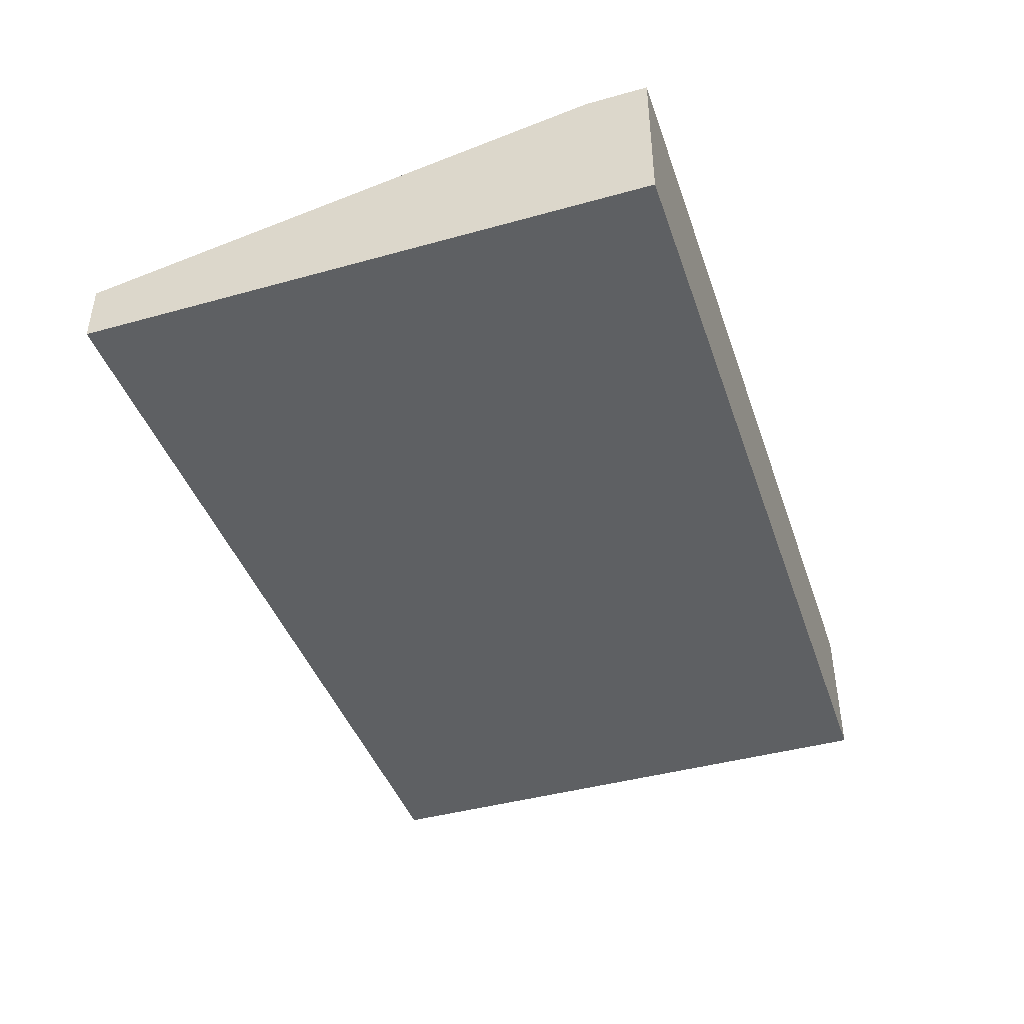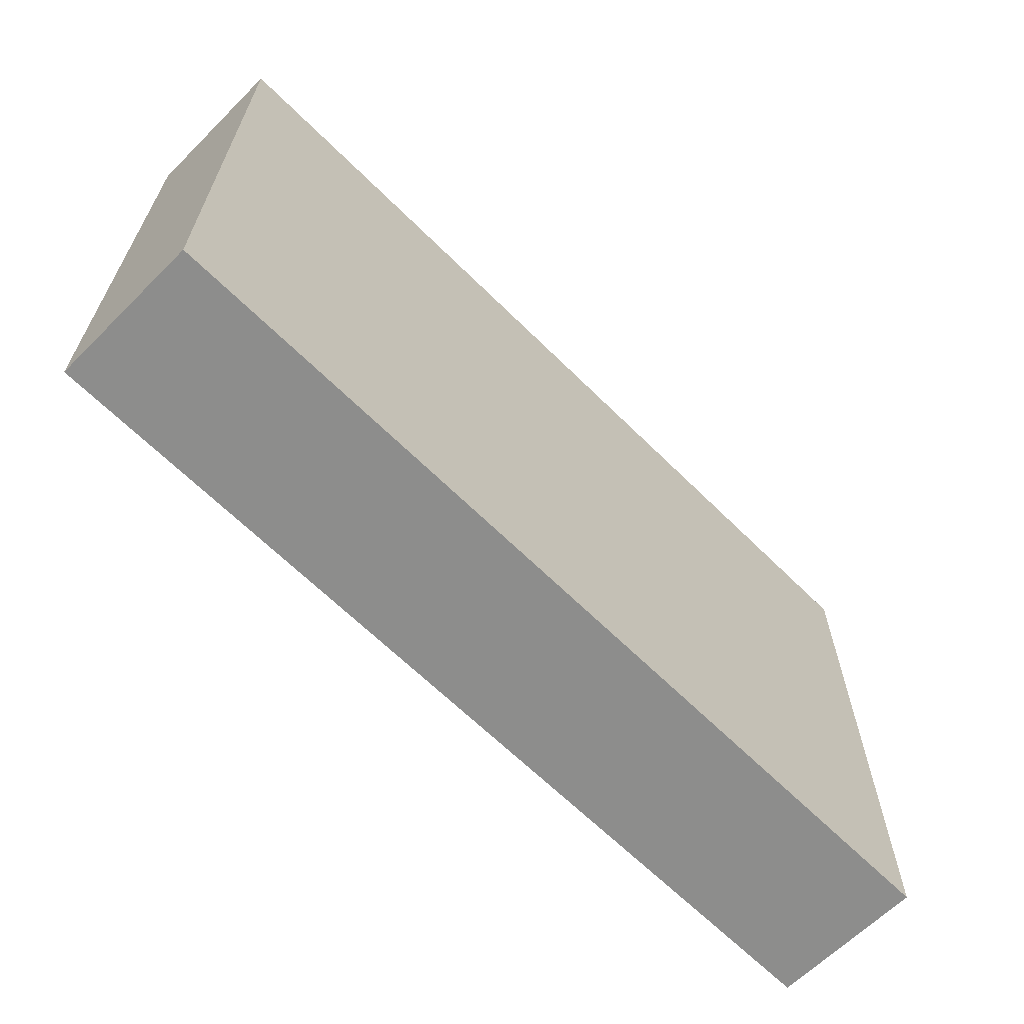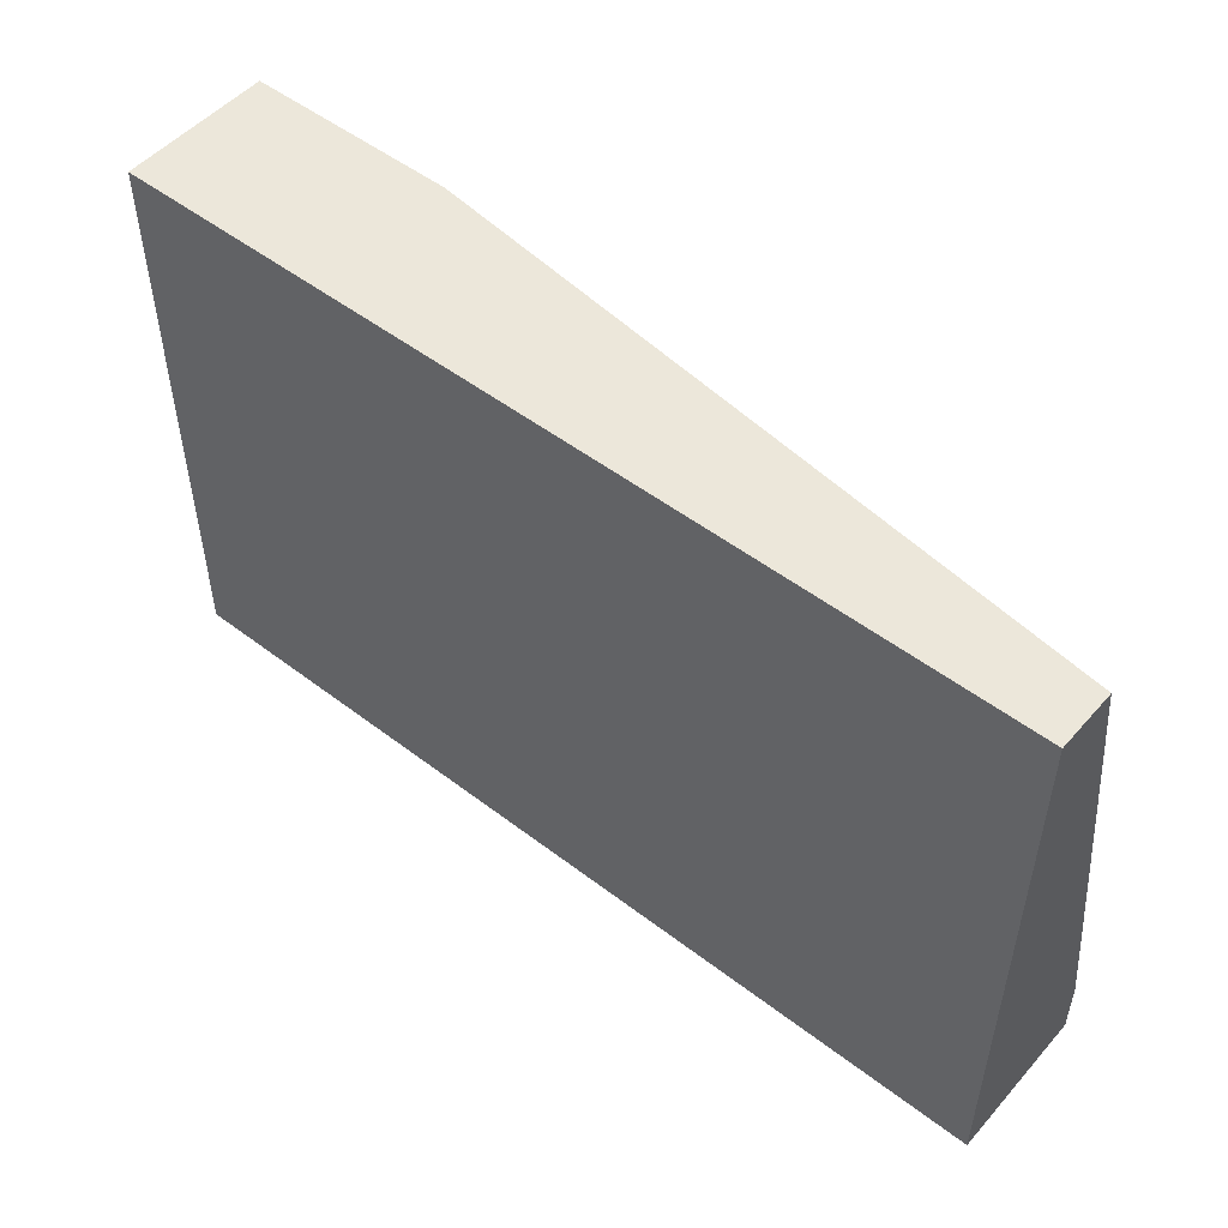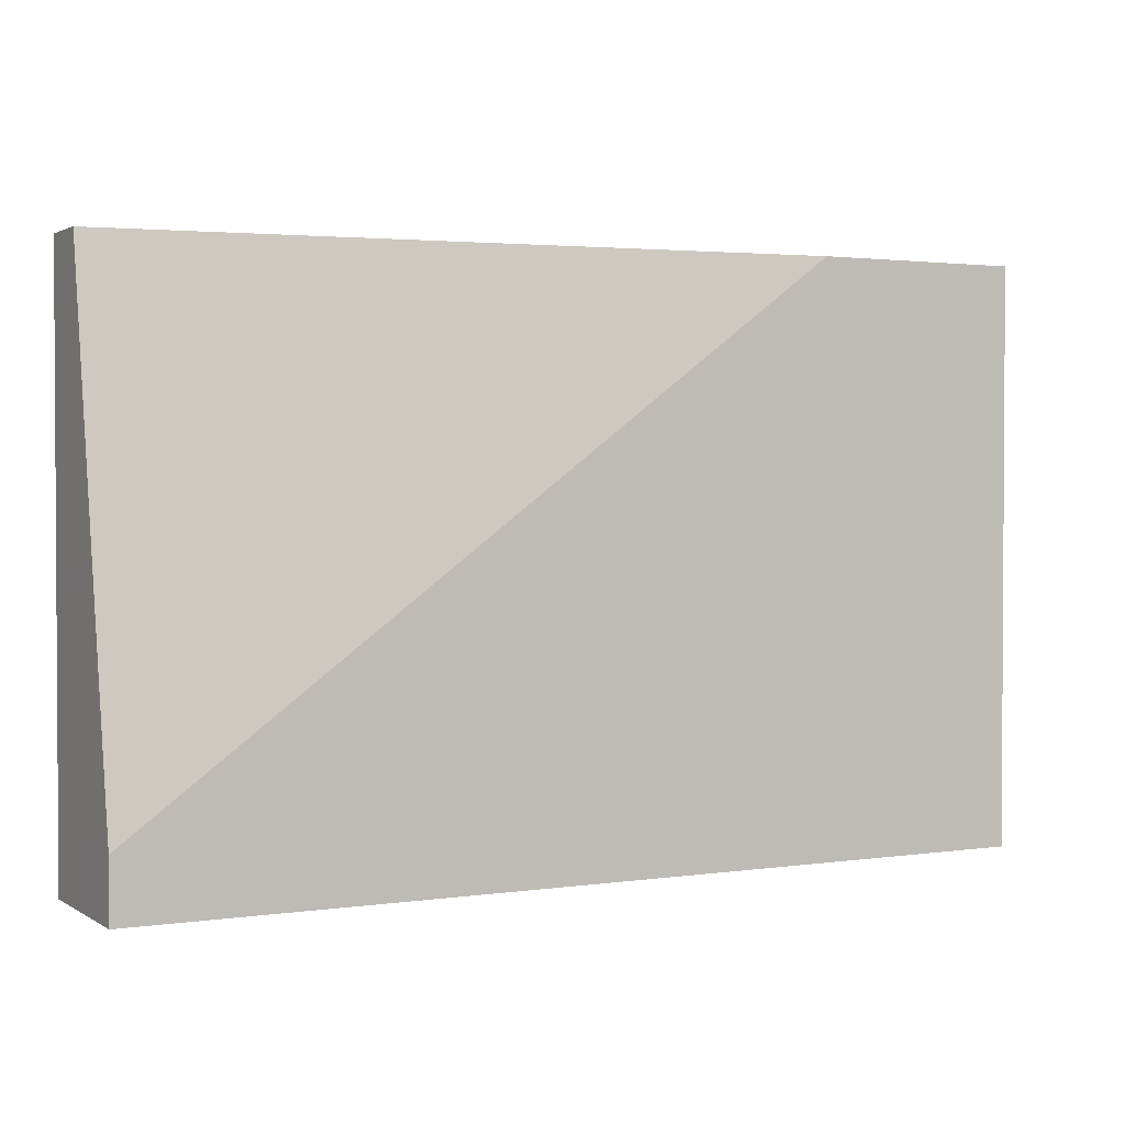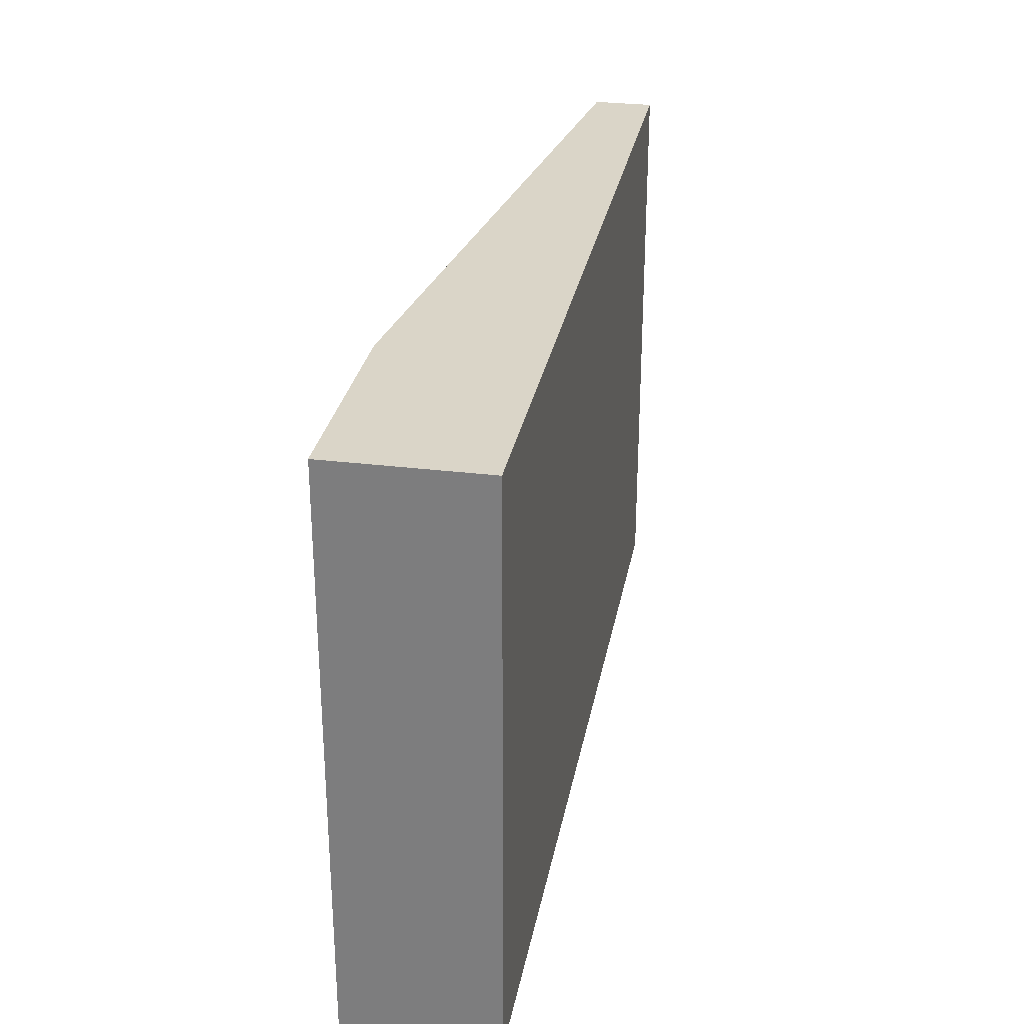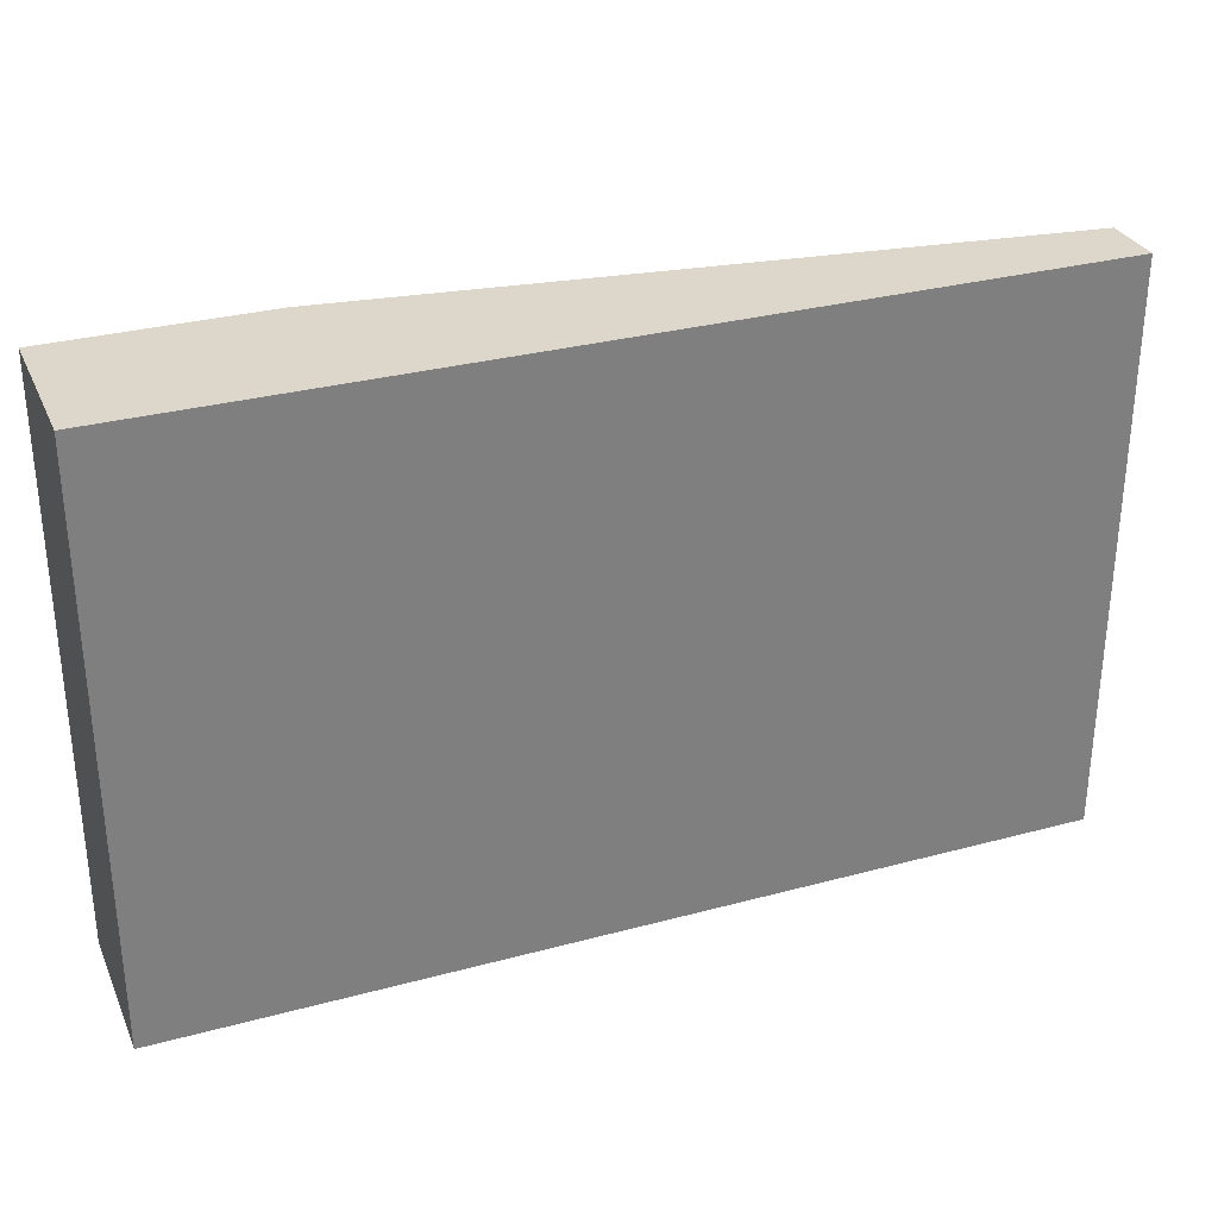
<metadata>
{"format":"obj","ext":"obj","renderer":"f3d","projection":"perspective","resolution":1024,"background":"white","views":[{"elev":-42.5,"azim":108.4,"up":"+Y"},{"elev":-64.4,"azim":-45.0,"up":"+Z"},{"elev":51.0,"azim":39.8,"up":"+Z"},{"elev":1.9,"azim":152.2,"up":"+Z"},{"elev":29.1,"azim":-79.6,"up":"+Z"},{"elev":30.7,"azim":-21.2,"up":"+Z"}]}
</metadata>
<code>
v 0.02885 -0.03038 -0.08117
v 0.02885 -0.03038 -0.08386
v 0.02885 -0.0371 -0.08386
v 0.02885 -0.0371 -0.05833
v 0.02885 -0.03442 -0.05833
v -0.002054 -0.03038 -0.05833
v -0.01147 -0.03038 -0.08386
v -0.01147 -0.03038 -0.05833
v -0.01147 -0.0371 -0.08386
v -0.01147 -0.0371 -0.05833
f 3 7 2
f 9 10 7
f 10 9 3
f 9 7 3
f 3 1 5
f 7 10 8
f 1 7 8
f 10 5 8
f 10 3 4
f 5 10 4
f 3 5 4
f 5 1 6
f 1 8 6
f 8 5 6
f 7 1 2
f 1 3 2

</code>
